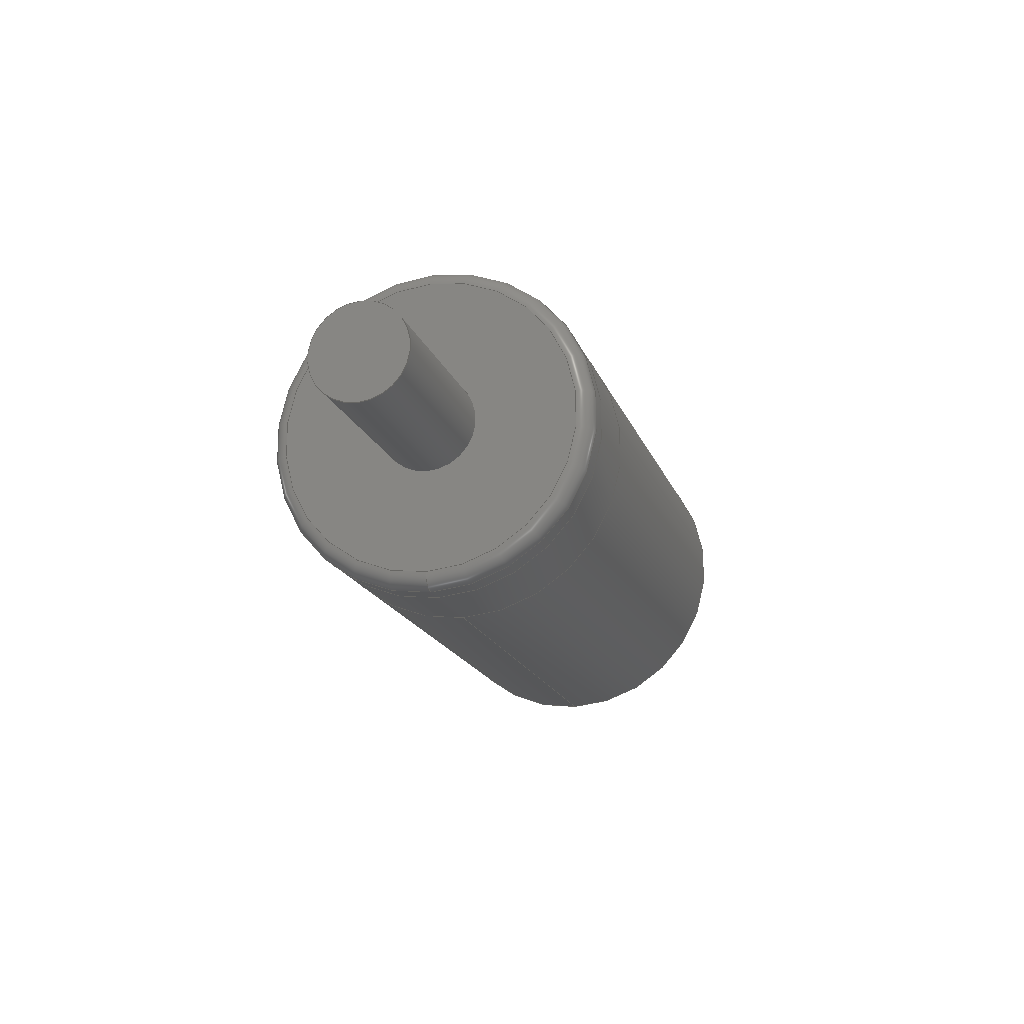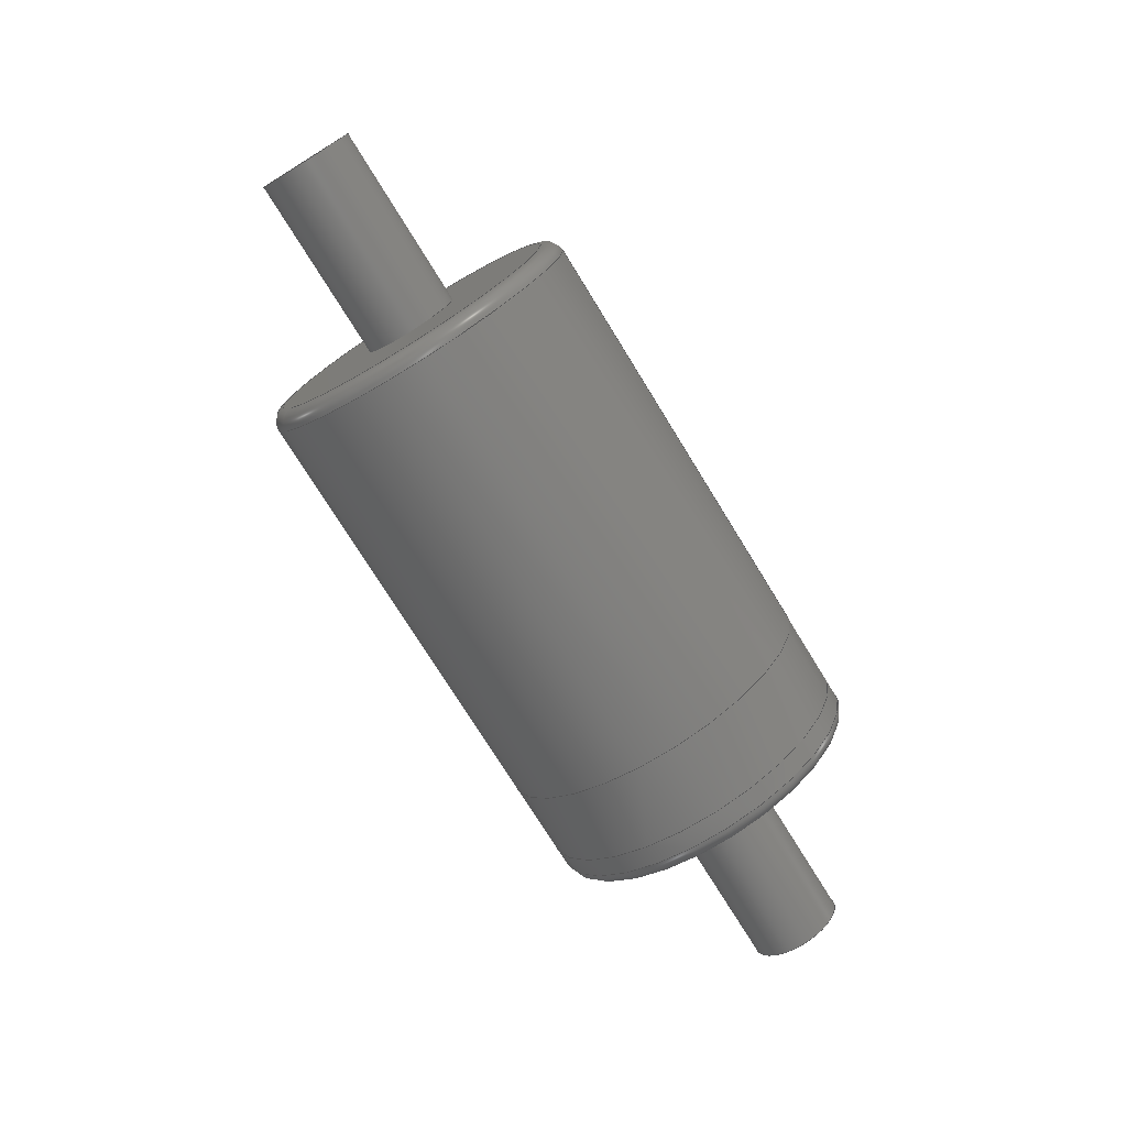
<metadata>
{"format":"step","ext":"step","renderer":"f3d","projection":"perspective","resolution":1024,"background":"white","views":[{"elev":-18.2,"azim":-73.4,"up":"+Z"},{"elev":-74.3,"azim":121.6,"up":"+Y"}]}
</metadata>
<code>
ISO-10303-21;
DATA;
#1=MECHANICAL_DESIGN_GEOMETRIC_PRESENTATION_REPRESENTATION('',(#4,#5,
#6,#7,#8),#365);
#2=SHAPE_REPRESENTATION_RELATIONSHIP('SRR','None',#375,#3);
#3=ADVANCED_BREP_SHAPE_REPRESENTATION('',(#9,#10,#11,#12,#13),#364);
#4=STYLED_ITEM('',(#385),#9);
#5=STYLED_ITEM('',(#386),#10);
#6=STYLED_ITEM('',(#385),#11);
#7=STYLED_ITEM('',(#387),#12);
#8=STYLED_ITEM('',(#387),#13);
#9=MANIFOLD_SOLID_BREP('Body1',#185);
#10=MANIFOLD_SOLID_BREP('Body2',#186);
#11=MANIFOLD_SOLID_BREP('Body3',#187);
#12=MANIFOLD_SOLID_BREP('Body4',#188);
#13=MANIFOLD_SOLID_BREP('Body5',#189);
#14=PLANE('',#210);
#15=PLANE('',#211);
#16=PLANE('',#215);
#17=PLANE('',#216);
#18=PLANE('',#224);
#19=PLANE('',#225);
#20=PLANE('',#226);
#21=PLANE('',#230);
#22=PLANE('',#231);
#23=PLANE('',#235);
#24=LINE('',#321,#29);
#25=LINE('',#328,#30);
#26=LINE('',#343,#31);
#27=LINE('',#352,#32);
#28=LINE('',#360,#33);
#29=VECTOR('',#252,0.053);
#30=VECTOR('',#261,0.053);
#31=VECTOR('',#282,0.053);
#32=VECTOR('',#295,0.0155);
#33=VECTOR('',#306,0.0155);
#34=CYLINDRICAL_SURFACE('',#208,0.053);
#35=CYLINDRICAL_SURFACE('',#212,0.053);
#36=CYLINDRICAL_SURFACE('',#222,0.053);
#37=CYLINDRICAL_SURFACE('',#228,0.0155);
#38=CYLINDRICAL_SURFACE('',#233,0.0155);
#39=FACE_OUTER_BOUND('',#56,.T.);
#40=FACE_OUTER_BOUND('',#57,.T.);
#41=FACE_OUTER_BOUND('',#58,.T.);
#42=FACE_OUTER_BOUND('',#59,.T.);
#43=FACE_OUTER_BOUND('',#60,.T.);
#44=FACE_OUTER_BOUND('',#61,.T.);
#45=FACE_OUTER_BOUND('',#62,.T.);
#46=FACE_OUTER_BOUND('',#63,.T.);
#47=FACE_OUTER_BOUND('',#64,.T.);
#48=FACE_OUTER_BOUND('',#65,.T.);
#49=FACE_OUTER_BOUND('',#66,.T.);
#50=FACE_OUTER_BOUND('',#67,.T.);
#51=FACE_OUTER_BOUND('',#68,.T.);
#52=FACE_OUTER_BOUND('',#69,.T.);
#53=FACE_OUTER_BOUND('',#70,.T.);
#54=FACE_OUTER_BOUND('',#71,.T.);
#55=FACE_OUTER_BOUND('',#72,.T.);
#56=EDGE_LOOP('',(#124,#125,#126,#127,#128));
#57=EDGE_LOOP('',(#129,#130,#131,#132,#133));
#58=EDGE_LOOP('',(#134));
#59=EDGE_LOOP('',(#135));
#60=EDGE_LOOP('',(#136,#137,#138,#139));
#61=EDGE_LOOP('',(#140));
#62=EDGE_LOOP('',(#141));
#63=EDGE_LOOP('',(#142,#143,#144,#145,#146));
#64=EDGE_LOOP('',(#147,#148,#149,#150,#151));
#65=EDGE_LOOP('',(#152));
#66=EDGE_LOOP('',(#153));
#67=EDGE_LOOP('',(#154));
#68=EDGE_LOOP('',(#155,#156,#157,#158));
#69=EDGE_LOOP('',(#159));
#70=EDGE_LOOP('',(#160));
#71=EDGE_LOOP('',(#161,#162,#163,#164));
#72=EDGE_LOOP('',(#165));
#73=CIRCLE('',#204,0.048);
#74=CIRCLE('',#205,0.005);
#75=CIRCLE('',#206,0.053);
#76=CIRCLE('',#207,0.053);
#77=CIRCLE('',#209,0.053);
#78=CIRCLE('',#213,0.053);
#79=CIRCLE('',#214,0.053);
#80=CIRCLE('',#218,0.048);
#81=CIRCLE('',#219,0.005);
#82=CIRCLE('',#220,0.053);
#83=CIRCLE('',#221,0.053);
#84=CIRCLE('',#223,0.053);
#85=CIRCLE('',#227,0.0155);
#86=CIRCLE('',#229,0.0155);
#87=CIRCLE('',#232,0.0155);
#88=CIRCLE('',#234,0.0155);
#89=VERTEX_POINT('',#311);
#90=VERTEX_POINT('',#313);
#91=VERTEX_POINT('',#315);
#92=VERTEX_POINT('',#319);
#93=VERTEX_POINT('',#325);
#94=VERTEX_POINT('',#327);
#95=VERTEX_POINT('',#333);
#96=VERTEX_POINT('',#335);
#97=VERTEX_POINT('',#337);
#98=VERTEX_POINT('',#341);
#99=VERTEX_POINT('',#347);
#100=VERTEX_POINT('',#350);
#101=VERTEX_POINT('',#355);
#102=VERTEX_POINT('',#358);
#103=EDGE_CURVE('',#89,#89,#73,.T.);
#104=EDGE_CURVE('',#89,#90,#74,.T.);
#105=EDGE_CURVE('',#91,#90,#75,.T.);
#106=EDGE_CURVE('',#90,#91,#76,.T.);
#107=EDGE_CURVE('',#92,#92,#77,.T.);
#108=EDGE_CURVE('',#92,#91,#24,.T.);
#109=EDGE_CURVE('',#93,#93,#78,.T.);
#110=EDGE_CURVE('',#93,#94,#25,.T.);
#111=EDGE_CURVE('',#94,#94,#79,.T.);
#112=EDGE_CURVE('',#95,#95,#80,.T.);
#113=EDGE_CURVE('',#95,#96,#81,.T.);
#114=EDGE_CURVE('',#97,#96,#82,.T.);
#115=EDGE_CURVE('',#96,#97,#83,.T.);
#116=EDGE_CURVE('',#98,#98,#84,.T.);
#117=EDGE_CURVE('',#98,#97,#26,.T.);
#118=EDGE_CURVE('',#99,#99,#85,.T.);
#119=EDGE_CURVE('',#100,#100,#86,.T.);
#120=EDGE_CURVE('',#100,#99,#27,.T.);
#121=EDGE_CURVE('',#101,#101,#87,.T.);
#122=EDGE_CURVE('',#102,#102,#88,.T.);
#123=EDGE_CURVE('',#102,#101,#28,.T.);
#124=ORIENTED_EDGE('',*,*,#103,.F.);
#125=ORIENTED_EDGE('',*,*,#104,.T.);
#126=ORIENTED_EDGE('',*,*,#105,.F.);
#127=ORIENTED_EDGE('',*,*,#106,.F.);
#128=ORIENTED_EDGE('',*,*,#104,.F.);
#129=ORIENTED_EDGE('',*,*,#107,.T.);
#130=ORIENTED_EDGE('',*,*,#108,.T.);
#131=ORIENTED_EDGE('',*,*,#105,.T.);
#132=ORIENTED_EDGE('',*,*,#106,.T.);
#133=ORIENTED_EDGE('',*,*,#108,.F.);
#134=ORIENTED_EDGE('',*,*,#103,.T.);
#135=ORIENTED_EDGE('',*,*,#107,.F.);
#136=ORIENTED_EDGE('',*,*,#109,.F.);
#137=ORIENTED_EDGE('',*,*,#110,.T.);
#138=ORIENTED_EDGE('',*,*,#111,.T.);
#139=ORIENTED_EDGE('',*,*,#110,.F.);
#140=ORIENTED_EDGE('',*,*,#111,.F.);
#141=ORIENTED_EDGE('',*,*,#109,.T.);
#142=ORIENTED_EDGE('',*,*,#112,.F.);
#143=ORIENTED_EDGE('',*,*,#113,.T.);
#144=ORIENTED_EDGE('',*,*,#114,.F.);
#145=ORIENTED_EDGE('',*,*,#115,.F.);
#146=ORIENTED_EDGE('',*,*,#113,.F.);
#147=ORIENTED_EDGE('',*,*,#116,.T.);
#148=ORIENTED_EDGE('',*,*,#117,.T.);
#149=ORIENTED_EDGE('',*,*,#114,.T.);
#150=ORIENTED_EDGE('',*,*,#115,.T.);
#151=ORIENTED_EDGE('',*,*,#117,.F.);
#152=ORIENTED_EDGE('',*,*,#112,.T.);
#153=ORIENTED_EDGE('',*,*,#116,.F.);
#154=ORIENTED_EDGE('',*,*,#118,.T.);
#155=ORIENTED_EDGE('',*,*,#119,.F.);
#156=ORIENTED_EDGE('',*,*,#120,.T.);
#157=ORIENTED_EDGE('',*,*,#118,.F.);
#158=ORIENTED_EDGE('',*,*,#120,.F.);
#159=ORIENTED_EDGE('',*,*,#119,.T.);
#160=ORIENTED_EDGE('',*,*,#121,.F.);
#161=ORIENTED_EDGE('',*,*,#122,.F.);
#162=ORIENTED_EDGE('',*,*,#123,.T.);
#163=ORIENTED_EDGE('',*,*,#121,.T.);
#164=ORIENTED_EDGE('',*,*,#123,.F.);
#165=ORIENTED_EDGE('',*,*,#122,.T.);
#166=TOROIDAL_SURFACE('',#203,0.048,0.005);
#167=TOROIDAL_SURFACE('',#217,0.048,0.005);
#168=ADVANCED_FACE('',(#39),#166,.T.);
#169=ADVANCED_FACE('',(#40),#34,.T.);
#170=ADVANCED_FACE('',(#41),#14,.T.);
#171=ADVANCED_FACE('',(#42),#15,.F.);
#172=ADVANCED_FACE('',(#43),#35,.T.);
#173=ADVANCED_FACE('',(#44),#16,.F.);
#174=ADVANCED_FACE('',(#45),#17,.T.);
#175=ADVANCED_FACE('',(#46),#167,.T.);
#176=ADVANCED_FACE('',(#47),#36,.T.);
#177=ADVANCED_FACE('',(#48),#18,.T.);
#178=ADVANCED_FACE('',(#49),#19,.F.);
#179=ADVANCED_FACE('',(#50),#20,.T.);
#180=ADVANCED_FACE('',(#51),#37,.T.);
#181=ADVANCED_FACE('',(#52),#21,.T.);
#182=ADVANCED_FACE('',(#53),#22,.T.);
#183=ADVANCED_FACE('',(#54),#38,.T.);
#184=ADVANCED_FACE('',(#55),#23,.T.);
#185=CLOSED_SHELL('',(#168,#169,#170,#171));
#186=CLOSED_SHELL('',(#172,#173,#174));
#187=CLOSED_SHELL('',(#175,#176,#177,#178));
#188=CLOSED_SHELL('',(#179,#180,#181));
#189=CLOSED_SHELL('',(#182,#183,#184));
#190=DERIVED_UNIT_ELEMENT(#192,1);
#191=DERIVED_UNIT_ELEMENT(#369,-3);
#192=(
MASS_UNIT()
NAMED_UNIT(*)
SI_UNIT(.KILO.,.GRAM.)
);
#193=DERIVED_UNIT((#190,#191));
#194=MEASURE_REPRESENTATION_ITEM('density measure',
POSITIVE_RATIO_MEASURE(7850),#193);
#195=PROPERTY_DEFINITION_REPRESENTATION(#200,#197);
#196=PROPERTY_DEFINITION_REPRESENTATION(#201,#198);
#197=REPRESENTATION('material name',(#199),#364);
#198=REPRESENTATION('density',(#194),#364);
#199=DESCRIPTIVE_REPRESENTATION_ITEM('Steel','Steel');
#200=PROPERTY_DEFINITION('material property','material name',#377);
#201=PROPERTY_DEFINITION('material property','density of part',#377);
#202=AXIS2_PLACEMENT_3D('',#309,#236,#237);
#203=AXIS2_PLACEMENT_3D('',#310,#238,#239);
#204=AXIS2_PLACEMENT_3D('',#312,#240,#241);
#205=AXIS2_PLACEMENT_3D('',#314,#242,#243);
#206=AXIS2_PLACEMENT_3D('',#316,#244,#245);
#207=AXIS2_PLACEMENT_3D('',#317,#246,#247);
#208=AXIS2_PLACEMENT_3D('',#318,#248,#249);
#209=AXIS2_PLACEMENT_3D('',#320,#250,#251);
#210=AXIS2_PLACEMENT_3D('',#322,#253,#254);
#211=AXIS2_PLACEMENT_3D('',#323,#255,#256);
#212=AXIS2_PLACEMENT_3D('',#324,#257,#258);
#213=AXIS2_PLACEMENT_3D('',#326,#259,#260);
#214=AXIS2_PLACEMENT_3D('',#329,#262,#263);
#215=AXIS2_PLACEMENT_3D('',#330,#264,#265);
#216=AXIS2_PLACEMENT_3D('',#331,#266,#267);
#217=AXIS2_PLACEMENT_3D('',#332,#268,#269);
#218=AXIS2_PLACEMENT_3D('',#334,#270,#271);
#219=AXIS2_PLACEMENT_3D('',#336,#272,#273);
#220=AXIS2_PLACEMENT_3D('',#338,#274,#275);
#221=AXIS2_PLACEMENT_3D('',#339,#276,#277);
#222=AXIS2_PLACEMENT_3D('',#340,#278,#279);
#223=AXIS2_PLACEMENT_3D('',#342,#280,#281);
#224=AXIS2_PLACEMENT_3D('',#344,#283,#284);
#225=AXIS2_PLACEMENT_3D('',#345,#285,#286);
#226=AXIS2_PLACEMENT_3D('',#346,#287,#288);
#227=AXIS2_PLACEMENT_3D('',#348,#289,#290);
#228=AXIS2_PLACEMENT_3D('',#349,#291,#292);
#229=AXIS2_PLACEMENT_3D('',#351,#293,#294);
#230=AXIS2_PLACEMENT_3D('',#353,#296,#297);
#231=AXIS2_PLACEMENT_3D('',#354,#298,#299);
#232=AXIS2_PLACEMENT_3D('',#356,#300,#301);
#233=AXIS2_PLACEMENT_3D('',#357,#302,#303);
#234=AXIS2_PLACEMENT_3D('',#359,#304,#305);
#235=AXIS2_PLACEMENT_3D('',#361,#307,#308);
#236=DIRECTION('axis',(0,0,1));
#237=DIRECTION('refdir',(1,0,0));
#238=DIRECTION('center_axis',(1,0,0));
#239=DIRECTION('ref_axis',(0,0,-1));
#240=DIRECTION('center_axis',(1,0,0));
#241=DIRECTION('ref_axis',(0,0,-1));
#242=DIRECTION('center_axis',(0,-1,-2.062e-16));
#243=DIRECTION('ref_axis',(0,-2.062e-16,1));
#244=DIRECTION('center_axis',(-1,0,0));
#245=DIRECTION('ref_axis',(0,0,-1));
#246=DIRECTION('center_axis',(-1,0,0));
#247=DIRECTION('ref_axis',(0,0,-1));
#248=DIRECTION('center_axis',(-1,0,0));
#249=DIRECTION('ref_axis',(0,0,1));
#250=DIRECTION('center_axis',(1,0,0));
#251=DIRECTION('ref_axis',(0,0,-1));
#252=DIRECTION('',(1,0,0));
#253=DIRECTION('center_axis',(1,0,0));
#254=DIRECTION('ref_axis',(0,0,-1));
#255=DIRECTION('center_axis',(1,0,0));
#256=DIRECTION('ref_axis',(0,0,-1));
#257=DIRECTION('center_axis',(1,0,0));
#258=DIRECTION('ref_axis',(0,0,-1));
#259=DIRECTION('center_axis',(1,0,0));
#260=DIRECTION('ref_axis',(0,0,-1));
#261=DIRECTION('',(-1,0,0));
#262=DIRECTION('center_axis',(1,0,0));
#263=DIRECTION('ref_axis',(0,0,-1));
#264=DIRECTION('center_axis',(1,0,0));
#265=DIRECTION('ref_axis',(0,0,-1));
#266=DIRECTION('center_axis',(1,0,0));
#267=DIRECTION('ref_axis',(0,0,-1));
#268=DIRECTION('center_axis',(-1,0,0));
#269=DIRECTION('ref_axis',(0,0,1));
#270=DIRECTION('center_axis',(-1,0,0));
#271=DIRECTION('ref_axis',(0,0,1));
#272=DIRECTION('center_axis',(0,-1,2.062e-16));
#273=DIRECTION('ref_axis',(0,-2.062e-16,-1));
#274=DIRECTION('center_axis',(1,0,0));
#275=DIRECTION('ref_axis',(0,0,1));
#276=DIRECTION('center_axis',(1,0,0));
#277=DIRECTION('ref_axis',(0,0,1));
#278=DIRECTION('center_axis',(1,0,0));
#279=DIRECTION('ref_axis',(0,0,-1));
#280=DIRECTION('center_axis',(-1,0,0));
#281=DIRECTION('ref_axis',(0,0,1));
#282=DIRECTION('',(-1,0,0));
#283=DIRECTION('center_axis',(-1,0,0));
#284=DIRECTION('ref_axis',(0,0,1));
#285=DIRECTION('center_axis',(-1,0,0));
#286=DIRECTION('ref_axis',(0,0,1));
#287=DIRECTION('center_axis',(-1,0,0));
#288=DIRECTION('ref_axis',(0,0,1));
#289=DIRECTION('center_axis',(-1,0,0));
#290=DIRECTION('ref_axis',(0,0,1));
#291=DIRECTION('center_axis',(1,0,0));
#292=DIRECTION('ref_axis',(0,0,-1));
#293=DIRECTION('center_axis',(1,0,0));
#294=DIRECTION('ref_axis',(0,0,-1));
#295=DIRECTION('',(-1,0,0));
#296=DIRECTION('center_axis',(1,0,0));
#297=DIRECTION('ref_axis',(0,0,-1));
#298=DIRECTION('center_axis',(1,0,0));
#299=DIRECTION('ref_axis',(0,0,1));
#300=DIRECTION('center_axis',(-1,0,0));
#301=DIRECTION('ref_axis',(0,0,1));
#302=DIRECTION('center_axis',(-1,0,0));
#303=DIRECTION('ref_axis',(0,0,-1));
#304=DIRECTION('center_axis',(-1,0,0));
#305=DIRECTION('ref_axis',(0,0,-1));
#306=DIRECTION('',(1,0,0));
#307=DIRECTION('center_axis',(-1,0,0));
#308=DIRECTION('ref_axis',(0,0,1));
#309=CARTESIAN_POINT('',(0,0,0));
#310=CARTESIAN_POINT('Origin',(0.0865,0.053,0));
#311=CARTESIAN_POINT('',(0.0915,0.053,0.048));
#312=CARTESIAN_POINT('Origin',(0.0915,0.053,0));
#313=CARTESIAN_POINT('',(0.0865,0.053,0.053));
#314=CARTESIAN_POINT('Origin',(0.0865,0.053,0.048));
#315=CARTESIAN_POINT('',(0.0865,0.053,-0.053));
#316=CARTESIAN_POINT('Origin',(0.0865,0.053,0));
#317=CARTESIAN_POINT('Origin',(0.0865,0.053,0));
#318=CARTESIAN_POINT('Origin',(0.0915,0.053,0));
#319=CARTESIAN_POINT('',(-0.055,0.053,-0.053));
#320=CARTESIAN_POINT('Origin',(-0.055,0.053,0));
#321=CARTESIAN_POINT('',(0.0915,0.053,-0.053));
#322=CARTESIAN_POINT('Origin',(0.0915,0.053,0));
#323=CARTESIAN_POINT('Origin',(-0.055,0.053,0));
#324=CARTESIAN_POINT('Origin',(-0.08,0.053,0));
#325=CARTESIAN_POINT('',(-0.055,0.053,0.053));
#326=CARTESIAN_POINT('Origin',(-0.055,0.053,0));
#327=CARTESIAN_POINT('',(-0.08,0.053,0.053));
#328=CARTESIAN_POINT('',(-0.08,0.053,0.053));
#329=CARTESIAN_POINT('Origin',(-0.08,0.053,0));
#330=CARTESIAN_POINT('Origin',(-0.08,0.053,0));
#331=CARTESIAN_POINT('Origin',(-0.055,0.053,0));
#332=CARTESIAN_POINT('Origin',(-0.0865,0.053,0));
#333=CARTESIAN_POINT('',(-0.0915,0.053,-0.048));
#334=CARTESIAN_POINT('Origin',(-0.0915,0.053,0));
#335=CARTESIAN_POINT('',(-0.0865,0.053,-0.053));
#336=CARTESIAN_POINT('Origin',(-0.0865,0.053,-0.048));
#337=CARTESIAN_POINT('',(-0.0865,0.053,0.053));
#338=CARTESIAN_POINT('Origin',(-0.0865,0.053,0));
#339=CARTESIAN_POINT('Origin',(-0.0865,0.053,0));
#340=CARTESIAN_POINT('Origin',(-0.0915,0.053,0));
#341=CARTESIAN_POINT('',(-0.08,0.053,0.053));
#342=CARTESIAN_POINT('Origin',(-0.08,0.053,0));
#343=CARTESIAN_POINT('',(-0.0915,0.053,0.053));
#344=CARTESIAN_POINT('Origin',(-0.0915,0.053,0));
#345=CARTESIAN_POINT('Origin',(-0.08,0.053,0));
#346=CARTESIAN_POINT('Origin',(0.0915,0.053,0));
#347=CARTESIAN_POINT('',(0.0915,0.053,0.0155));
#348=CARTESIAN_POINT('Origin',(0.0915,0.053,0));
#349=CARTESIAN_POINT('Origin',(0.0915,0.053,0));
#350=CARTESIAN_POINT('',(0.1515,0.053,0.0155));
#351=CARTESIAN_POINT('Origin',(0.1515,0.053,0));
#352=CARTESIAN_POINT('',(0.0915,0.053,0.0155));
#353=CARTESIAN_POINT('Origin',(0.1515,-0.3942,0));
#354=CARTESIAN_POINT('Origin',(-0.0915,0.053,0));
#355=CARTESIAN_POINT('',(-0.0915,0.053,0.0155));
#356=CARTESIAN_POINT('Origin',(-0.0915,0.053,0));
#357=CARTESIAN_POINT('Origin',(-0.0915,0.053,0));
#358=CARTESIAN_POINT('',(-0.1515,0.053,0.0155));
#359=CARTESIAN_POINT('Origin',(-0.1515,0.053,0));
#360=CARTESIAN_POINT('',(-0.0915,0.053,0.0155));
#361=CARTESIAN_POINT('Origin',(-0.1515,-0.3942,0));
#362=UNCERTAINTY_MEASURE_WITH_UNIT(LENGTH_MEASURE(0.0003937),
#367,'DISTANCE_ACCURACY_VALUE',
'Maximum model space distance between geometric entities at asserted c
onnectivities');
#363=UNCERTAINTY_MEASURE_WITH_UNIT(LENGTH_MEASURE(0.0003937),
#367,'DISTANCE_ACCURACY_VALUE',
'Maximum model space distance between geometric entities at asserted c
onnectivities');
#364=(
GEOMETRIC_REPRESENTATION_CONTEXT(3)
GLOBAL_UNCERTAINTY_ASSIGNED_CONTEXT((#362))
GLOBAL_UNIT_ASSIGNED_CONTEXT((#367,#371,#372))
REPRESENTATION_CONTEXT('','3D')
);
#365=(
GEOMETRIC_REPRESENTATION_CONTEXT(3)
GLOBAL_UNCERTAINTY_ASSIGNED_CONTEXT((#363))
GLOBAL_UNIT_ASSIGNED_CONTEXT((#367,#371,#372))
REPRESENTATION_CONTEXT('','3D')
);
#366=DIMENSIONAL_EXPONENTS(1,0,0,0,0,0,0);
#367=(
CONVERSION_BASED_UNIT('inch',#370)
LENGTH_UNIT()
NAMED_UNIT(#366)
);
#368=(
LENGTH_UNIT()
NAMED_UNIT(*)
SI_UNIT(.MILLI.,.METRE.)
);
#369=(
LENGTH_UNIT()
NAMED_UNIT(*)
SI_UNIT($,.METRE.)
);
#370=LENGTH_MEASURE_WITH_UNIT(LENGTH_MEASURE(25.4),#368);
#371=(
NAMED_UNIT(*)
PLANE_ANGLE_UNIT()
SI_UNIT($,.RADIAN.)
);
#372=(
NAMED_UNIT(*)
SI_UNIT($,.STERADIAN.)
SOLID_ANGLE_UNIT()
);
#373=SHAPE_DEFINITION_REPRESENTATION(#374,#375);
#374=PRODUCT_DEFINITION_SHAPE('',$,#377);
#375=SHAPE_REPRESENTATION('',(#202),#364);
#376=PRODUCT_DEFINITION_CONTEXT('part definition',#381,'design');
#377=PRODUCT_DEFINITION('1N4936-T','1N4936-T v1',#378,#376);
#378=PRODUCT_DEFINITION_FORMATION('',$,#383);
#379=PRODUCT_RELATED_PRODUCT_CATEGORY('1N4936-T v1','1N4936-T v1',(#383));
#380=APPLICATION_PROTOCOL_DEFINITION('international standard',
'automotive_design',2009,#381);
#381=APPLICATION_CONTEXT(
'Core Data for Automotive Mechanical Design Process');
#382=PRODUCT_CONTEXT('part definition',#381,'mechanical');
#383=PRODUCT('1N4936-T','1N4936-T v1',$,(#382));
#384=PRESENTATION_STYLE_ASSIGNMENT((#388));
#385=PRESENTATION_STYLE_ASSIGNMENT((#389));
#386=PRESENTATION_STYLE_ASSIGNMENT((#390));
#387=PRESENTATION_STYLE_ASSIGNMENT((#391));
#388=SURFACE_STYLE_USAGE(.BOTH.,#392);
#389=SURFACE_STYLE_USAGE(.BOTH.,#393);
#390=SURFACE_STYLE_USAGE(.BOTH.,#394);
#391=SURFACE_STYLE_USAGE(.BOTH.,#395);
#392=SURFACE_SIDE_STYLE('',(#396));
#393=SURFACE_SIDE_STYLE('',(#397));
#394=SURFACE_SIDE_STYLE('',(#398));
#395=SURFACE_SIDE_STYLE('',(#399));
#396=SURFACE_STYLE_FILL_AREA(#400);
#397=SURFACE_STYLE_FILL_AREA(#401);
#398=SURFACE_STYLE_FILL_AREA(#402);
#399=SURFACE_STYLE_FILL_AREA(#403);
#400=FILL_AREA_STYLE('Steel - Satin',(#404));
#401=FILL_AREA_STYLE('Opaque(64,64,64)',(#405));
#402=FILL_AREA_STYLE('Opaque(255,255,255)',(#406));
#403=FILL_AREA_STYLE('Opaque(202,209,238)',(#407));
#404=FILL_AREA_STYLE_COLOUR('Steel - Satin',#408);
#405=FILL_AREA_STYLE_COLOUR('Opaque(64,64,64)',#409);
#406=FILL_AREA_STYLE_COLOUR('Opaque(255,255,255)',#410);
#407=FILL_AREA_STYLE_COLOUR('Opaque(202,209,238)',#411);
#408=COLOUR_RGB('Steel - Satin',0.6275,0.6275,0.6275);
#409=COLOUR_RGB('Opaque(64,64,64)',0.251,0.251,
0.251);
#410=COLOUR_RGB('Opaque(255,255,255)',1,1,1);
#411=COLOUR_RGB('Opaque(202,209,238)',0.7922,0.8196,
0.9333);
ENDSEC;
END-ISO-10303-21;

</code>
